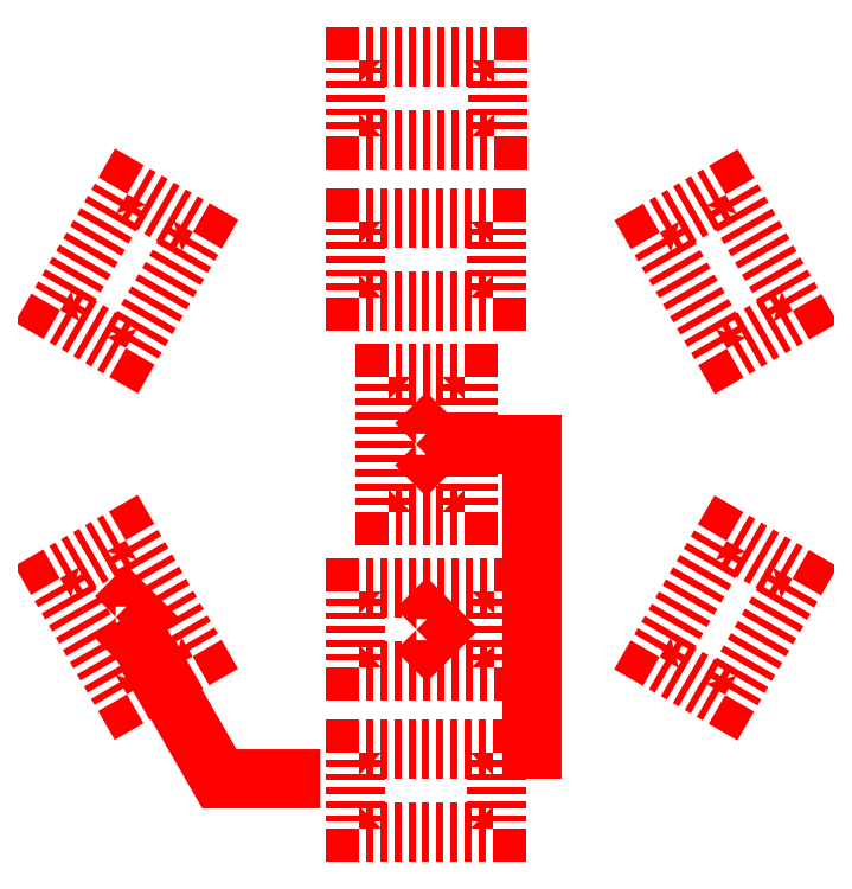
<metadata>
{"format":"dxf","ext":"dxf","renderer":"ezdxf+matplotlib","layout":"modelspace","background":"white","min_lineweight":24,"dpi":150}
</metadata>
<code>
0
SECTION
2
ENTITIES
0
INSERT
8
LAYER_1
2
BLOCK_2
10
0
20
0
30
0
0
INSERT
8
LAYER_1
2
BLOCK_4
10
0
20
0
30
0
0
INSERT
8
LAYER_1
2
BLOCK_6
10
0
20
0
30
0
0
INSERT
8
LAYER_1
2
BLOCK_8
10
0
20
0
30
0
0
INSERT
8
LAYER_1
2
BLOCK_10
10
0
20
0
30
0
0
INSERT
8
LAYER_1
2
BLOCK_12
10
0
20
0
30
0
0
INSERT
8
LAYER_1
2
BLOCK_14
10
0
20
0
30
0
0
INSERT
8
LAYER_1
2
BLOCK_16
10
0
20
0
30
0
0
INSERT
8
LAYER_1
2
BLOCK_18
10
0
20
0
30
0
0
INSERT
8
LAYER_1
2
BLOCK_20
10
0
20
0
30
0
0
INSERT
8
LAYER_1
2
BLOCK_21
10
0
20
0
30
0
0
INSERT
8
LAYER_1
2
BLOCK_22
10
0
20
0
30
0
0
POLYLINE
8
LAYER_1
66
     1
10
0
20
0
30
0
0
VERTEX
8
LAYER_1
10
9.694
20
-18.93
30
0
0
VERTEX
8
LAYER_1
10
7.267
20
-18.93
30
0
0
VERTEX
8
LAYER_1
10
7.266
20
-18.93
30
0
0
VERTEX
8
LAYER_1
10
5.025
20
-15.05
30
0
0
SEQEND
8
LAYER_1
0
POLYLINE
8
LAYER_1
66
     1
10
0
20
0
30
0
0
VERTEX
8
LAYER_1
10
12.23
20
-10.88
30
0
0
VERTEX
8
LAYER_1
10
14.77
20
-10.88
30
0
0
VERTEX
8
LAYER_1
10
14.77
20
-10.89
30
0
0
VERTEX
8
LAYER_1
10
14.77
20
-18.93
30
0
0
SEQEND
8
LAYER_1
0
ENDSEC
0
EOF

</code>
